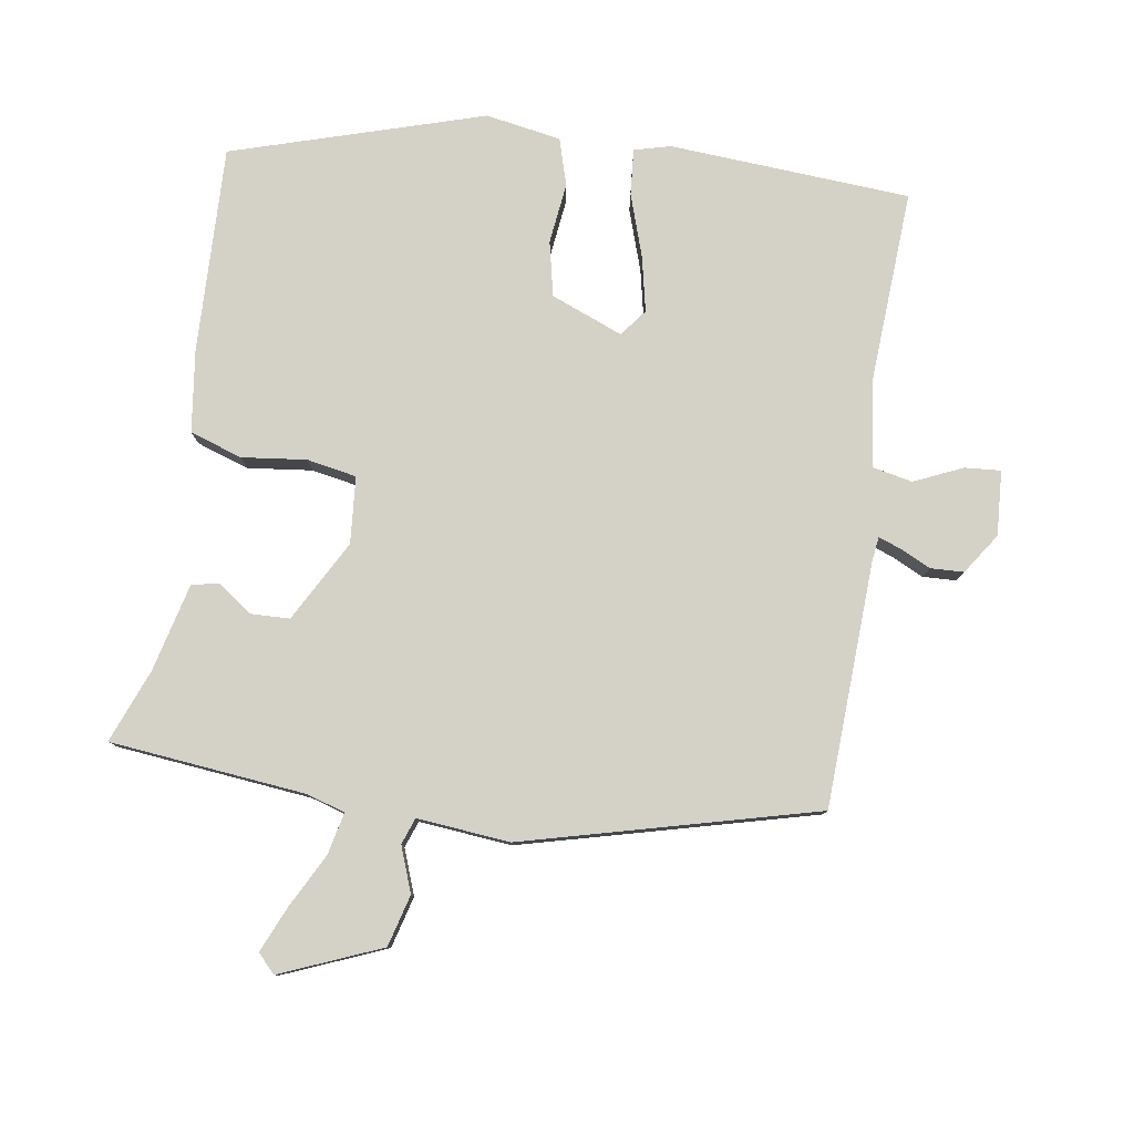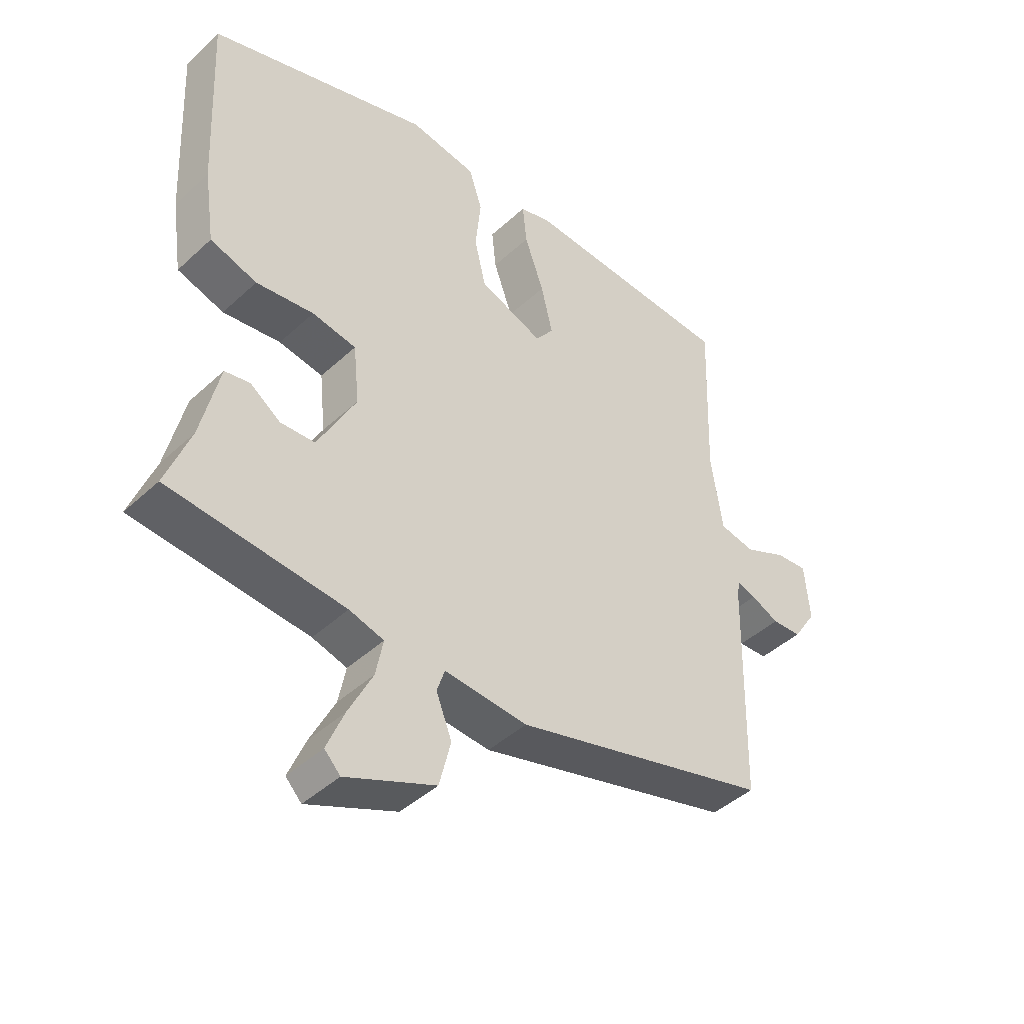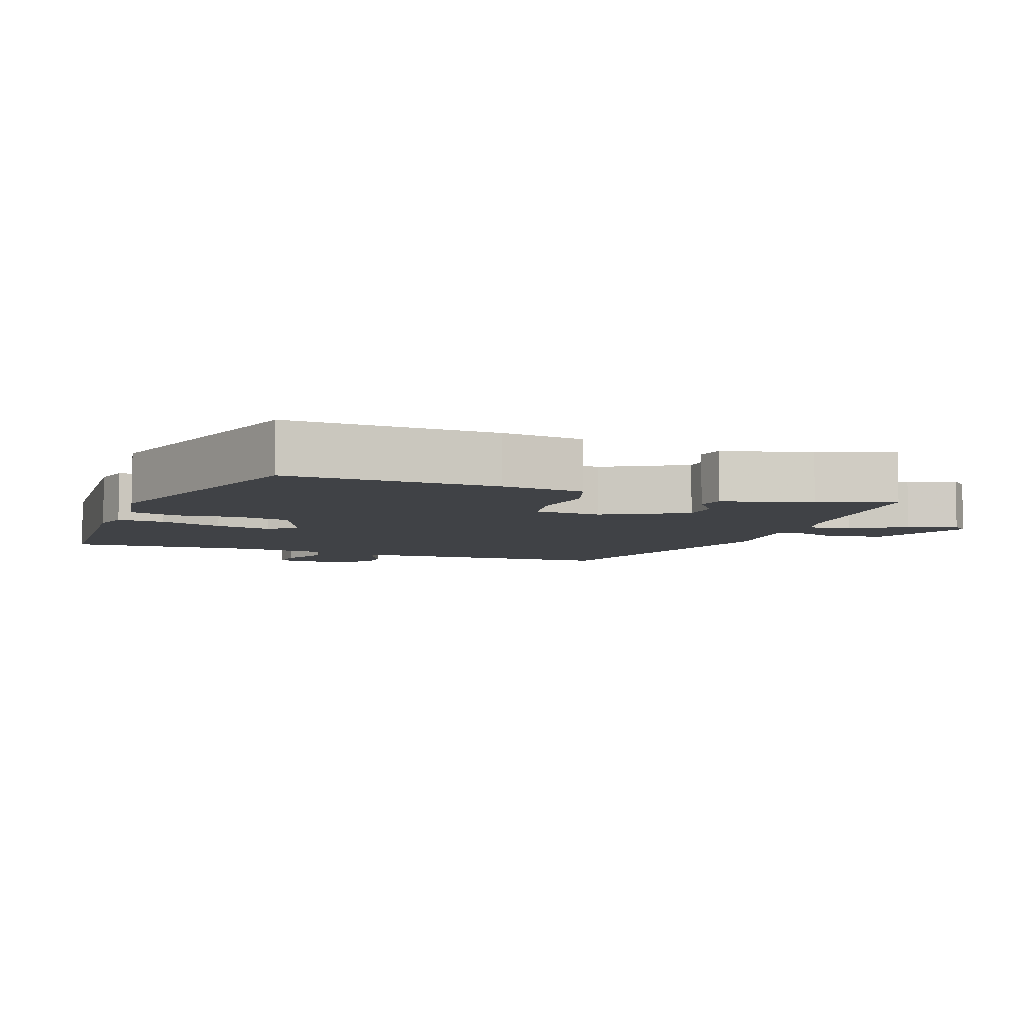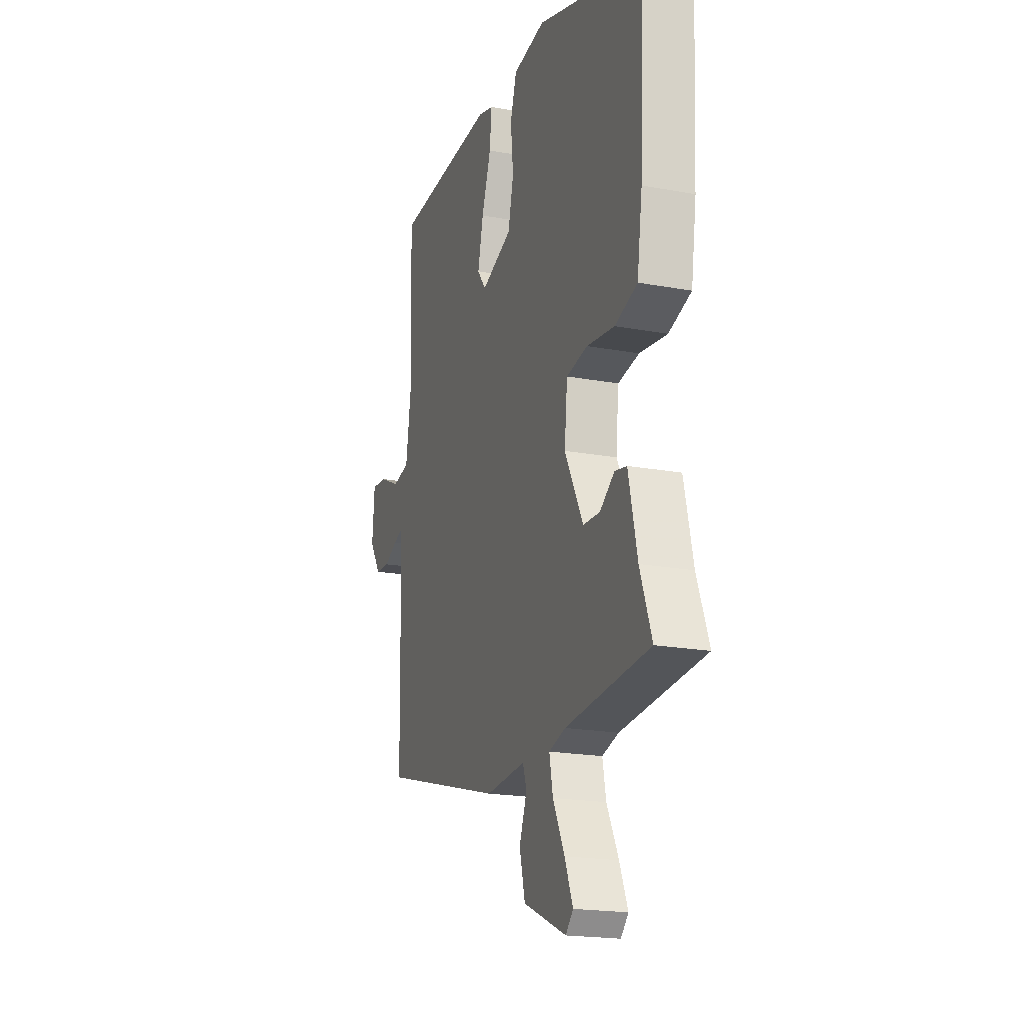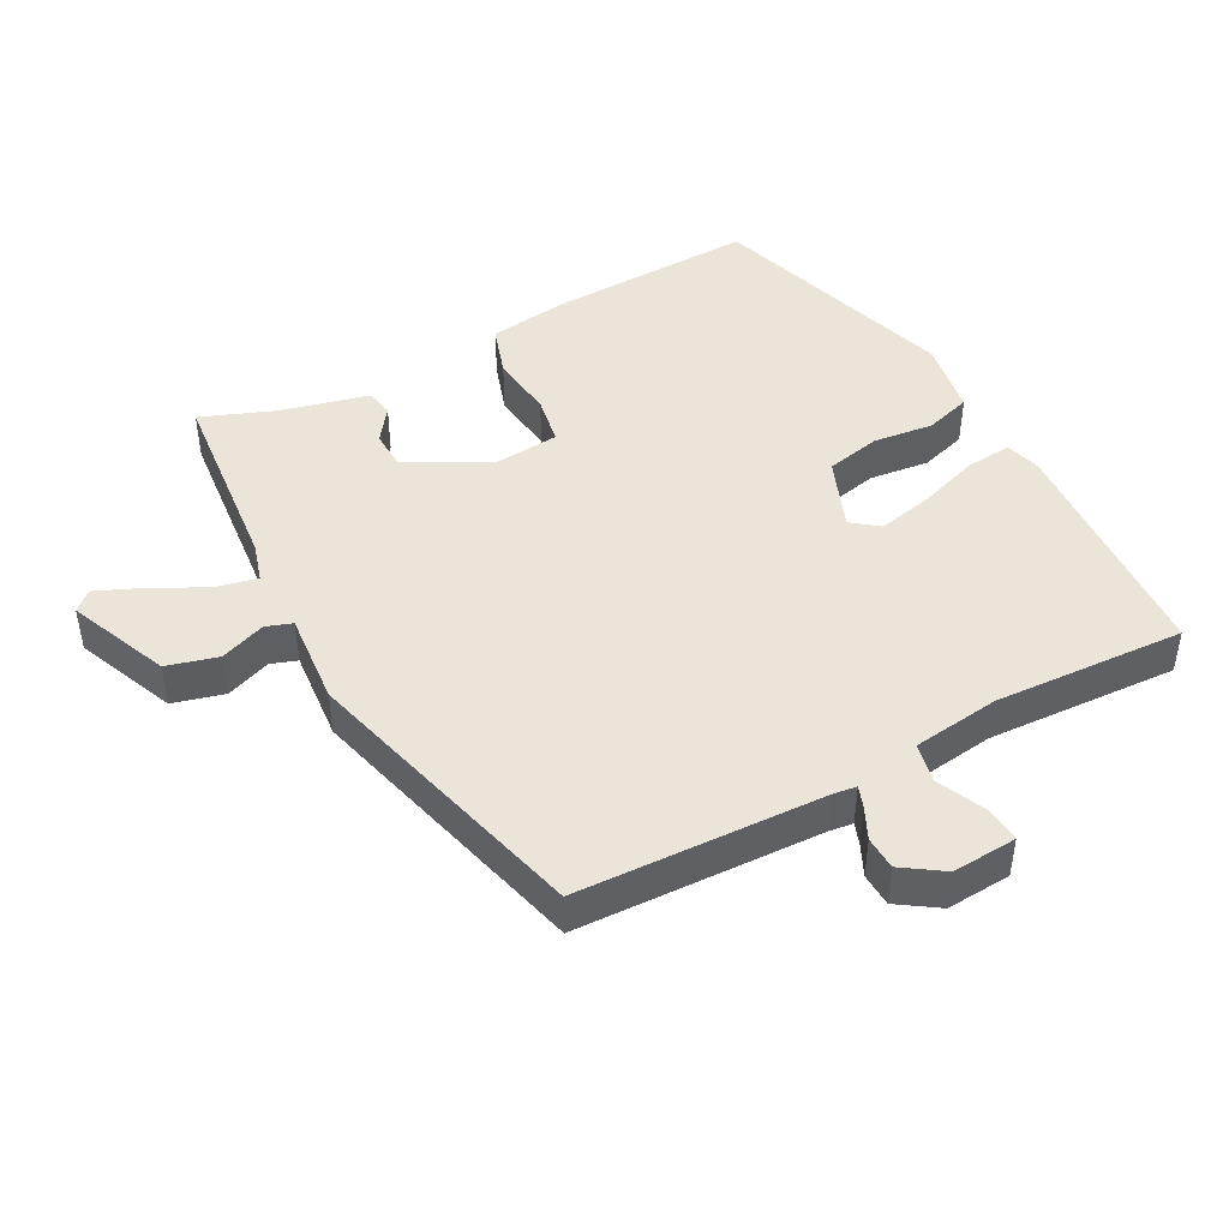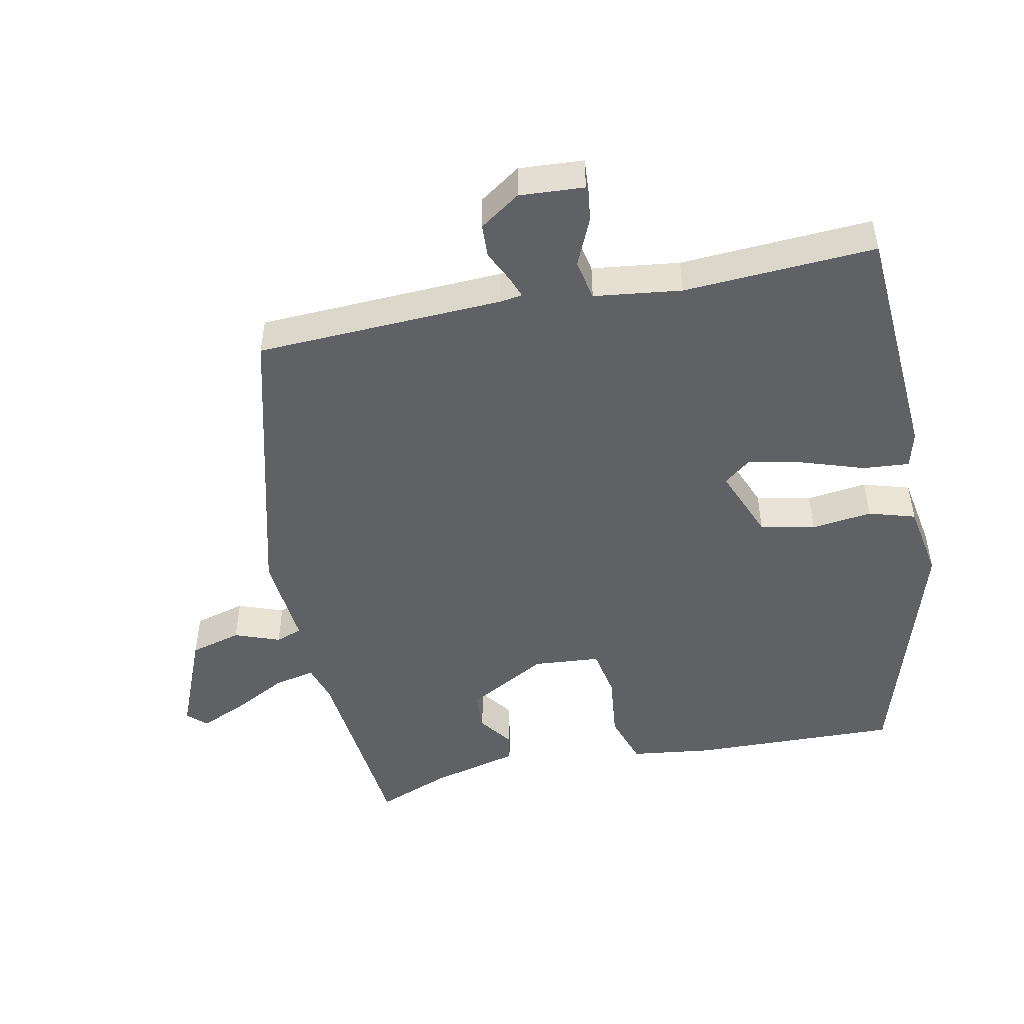
<metadata>
{"format":"obj","ext":"obj","renderer":"f3d","projection":"perspective","resolution":1024,"background":"white","views":[{"elev":79.8,"azim":-170.1,"up":"+Y"},{"elev":-43.9,"azim":137.1,"up":"+Z"},{"elev":-6.3,"azim":71.0,"up":"+Y"},{"elev":-19.7,"azim":71.1,"up":"+Z"},{"elev":45.2,"azim":-117.3,"up":"+Y"},{"elev":-48.8,"azim":-77.2,"up":"+Y"}]}
</metadata>
<code>
v -0.475 0.07 0.505
v -0.121 0.07 0.521
v -0.068 0.07 0.506
v -0.075 0.07 0.438
v -0.107 0.07 0.348
v -0.126 0.07 0.267
v -0.096 0.07 0.227
v 0.01 0.07 0.267
v 0.029 0.07 0.347
v 0.02 0.07 0.436
v 0.042 0.07 0.504
v 0.153 0.07 0.521
v 0.519 0.07 0.401
v 0.504 0.07 0.098
v 0.486 0.07 -0.022
v 0.409 0.07 -0.046
v 0.314 0.07 -0.033
v 0.241 0.07 -0.045
v 0.231 0.07 -0.143
v 0.294 0.07 -0.263
v 0.351 0.07 -0.266
v 0.401 0.07 -0.231
v 0.442 0.07 -0.239
v 0.472 0.07 -0.37
v 0.512 0.07 -0.478
v 0.224 0.07 -0.502
v 0.167 0.07 -0.518
v 0.179 0.07 -0.579
v 0.219 0.07 -0.659
v 0.247 0.07 -0.727
v 0.221 0.07 -0.754
v 0.074 0.07 -0.69
v 0.055 0.07 -0.614
v 0.081 0.07 -0.548
v 0.068 0.07 -0.509
v -0.069 0.07 -0.519
v -0.496 0.07 -0.4
v -0.504 0.07 -0.038
v -0.508 0.07 -0.004
v -0.54 0.07 -0.015
v -0.586 0.07 -0.036
v -0.635 0.07 -0.033
v -0.674 0.07 0.027
v -0.666 0.07 0.122
v -0.613 0.07 0.117
v -0.543 0.07 0.084
v -0.484 0.07 0.095
v -0.465 0.07 0.223
v -0.475 0 0.505
v -0.121 0 0.521
v -0.068 0 0.506
v -0.075 0 0.438
v -0.107 0 0.348
v -0.126 0 0.267
v -0.096 0 0.227
v 0.01 0 0.267
v 0.029 0 0.347
v 0.02 0 0.436
v 0.042 0 0.504
v 0.153 0 0.521
v 0.519 0 0.401
v 0.504 0 0.098
v 0.486 0 -0.022
v 0.409 0 -0.046
v 0.314 0 -0.033
v 0.241 0 -0.045
v 0.231 0 -0.143
v 0.294 0 -0.263
v 0.351 0 -0.266
v 0.401 0 -0.231
v 0.442 0 -0.239
v 0.472 0 -0.37
v 0.512 0 -0.478
v 0.224 0 -0.502
v 0.167 0 -0.518
v 0.179 0 -0.579
v 0.219 0 -0.659
v 0.247 0 -0.727
v 0.221 0 -0.754
v 0.074 0 -0.69
v 0.055 0 -0.614
v 0.081 0 -0.548
v 0.068 0 -0.509
v -0.069 0 -0.519
v -0.496 0 -0.4
v -0.504 0 -0.038
v -0.508 0 -0.004
v -0.54 0 -0.015
v -0.586 0 -0.036
v -0.635 0 -0.033
v -0.674 0 0.027
v -0.666 0 0.122
v -0.613 0 0.117
v -0.543 0 0.084
v -0.484 0 0.095
v -0.465 0 0.223
f 43 44 45 46
f 43 46 47
f 40 41 42 43
f 39 40 43 47
f 38 39 47
f 35 36 37 38
f 35 38 47
f 31 32 33 34
f 31 34 35
f 28 29 30 31
f 28 31 35
f 27 28 35 47
f 24 25 26
f 21 22 23 24
f 20 21 24 26
f 19 20 26 27
f 14 15 16 17
f 14 17 18
f 13 14 18
f 12 13 18
f 9 10 11 12
f 8 9 12 18
f 7 8 18 19
f 2 3 4 5
f 48 1 2 5
f 48 5 6
f 47 48 6 7
f 7 19 27 47
f 94 93 92 91
f 95 94 91
f 91 90 89 88
f 95 91 88 87
f 95 87 86
f 86 85 84 83
f 95 86 83
f 82 81 80 79
f 83 82 79
f 79 78 77 76
f 83 79 76
f 95 83 76 75
f 74 73 72
f 72 71 70 69
f 74 72 69 68
f 75 74 68 67
f 65 64 63 62
f 66 65 62
f 66 62 61
f 66 61 60
f 60 59 58 57
f 66 60 57 56
f 67 66 56 55
f 53 52 51 50
f 53 50 49 96
f 54 53 96
f 55 54 96 95
f 95 75 67 55
f 1 49 50 2
f 2 50 51 3
f 3 51 52 4
f 4 52 53 5
f 5 53 54 6
f 6 54 55 7
f 7 55 56 8
f 8 56 57 9
f 9 57 58 10
f 10 58 59 11
f 11 59 60 12
f 12 60 61 13
f 13 61 62 14
f 14 62 63 15
f 15 63 64 16
f 16 64 65 17
f 17 65 66 18
f 18 66 67 19
f 19 67 68 20
f 20 68 69 21
f 21 69 70 22
f 22 70 71 23
f 23 71 72 24
f 24 72 73 25
f 25 73 74 26
f 26 74 75 27
f 27 75 76 28
f 28 76 77 29
f 29 77 78 30
f 30 78 79 31
f 31 79 80 32
f 32 80 81 33
f 33 81 82 34
f 34 82 83 35
f 35 83 84 36
f 36 84 85 37
f 37 85 86 38
f 38 86 87 39
f 39 87 88 40
f 40 88 89 41
f 41 89 90 42
f 42 90 91 43
f 43 91 92 44
f 44 92 93 45
f 45 93 94 46
f 46 94 95 47
f 47 95 96 48
f 48 96 49 1

</code>
